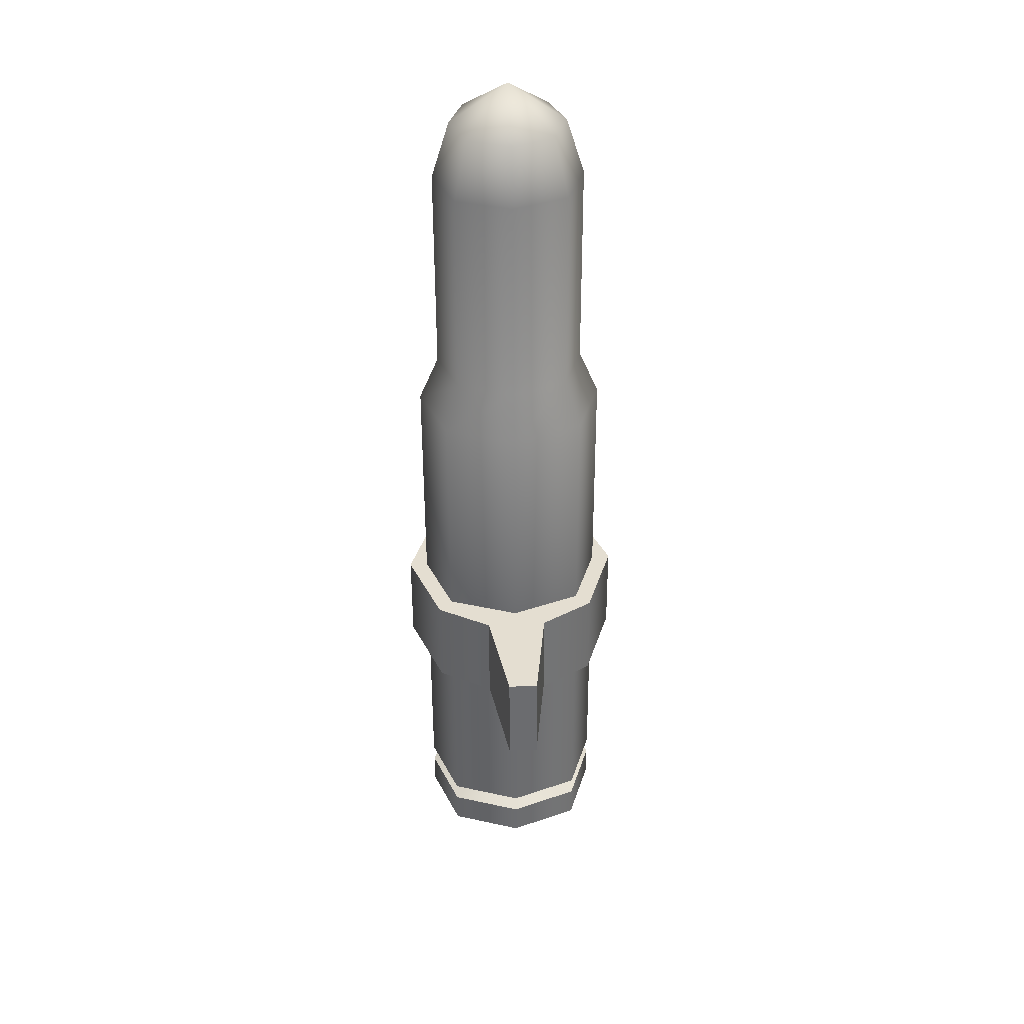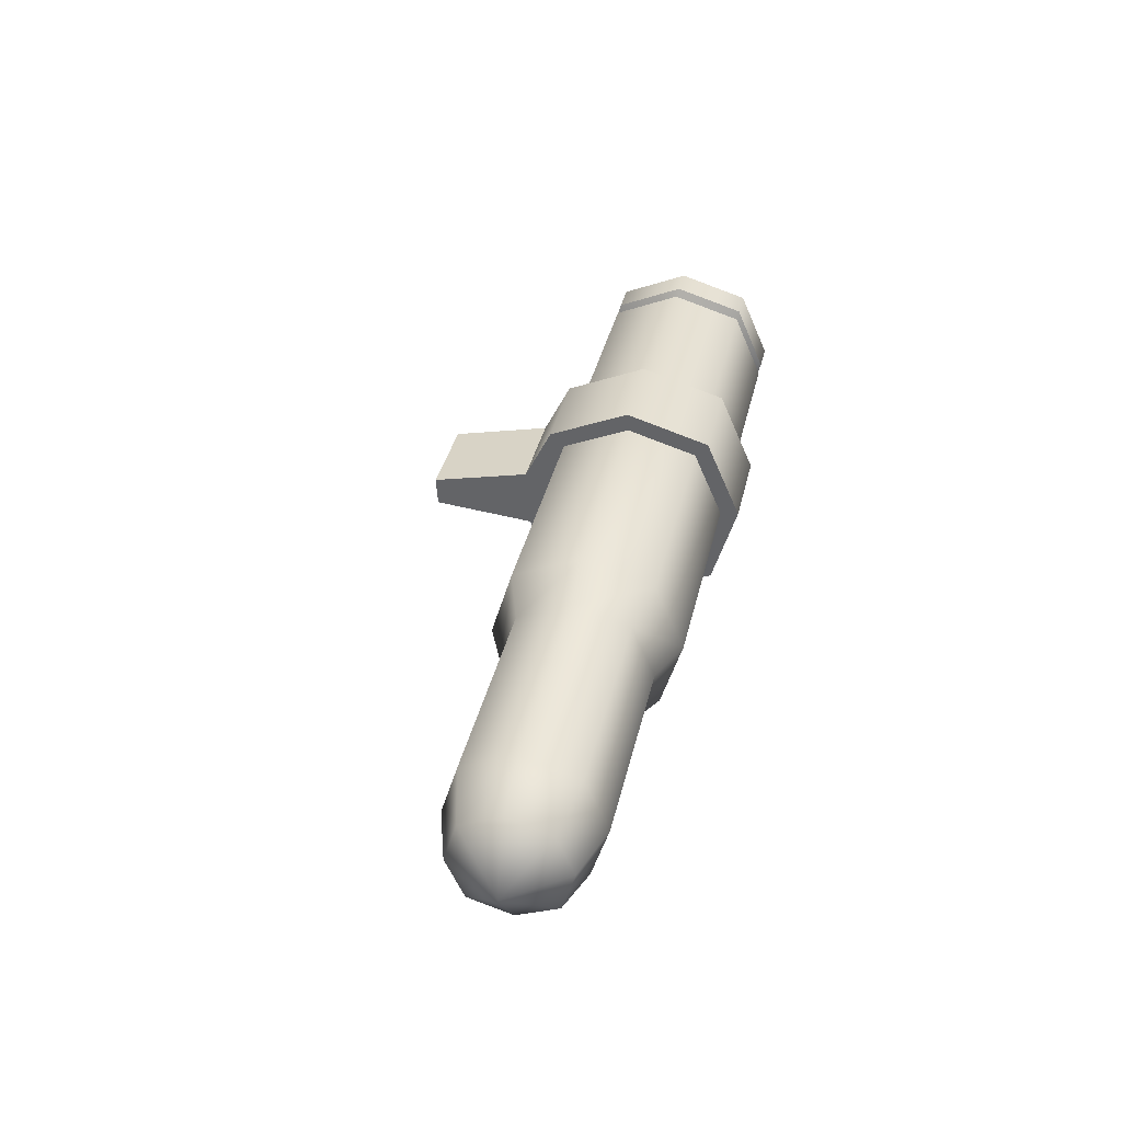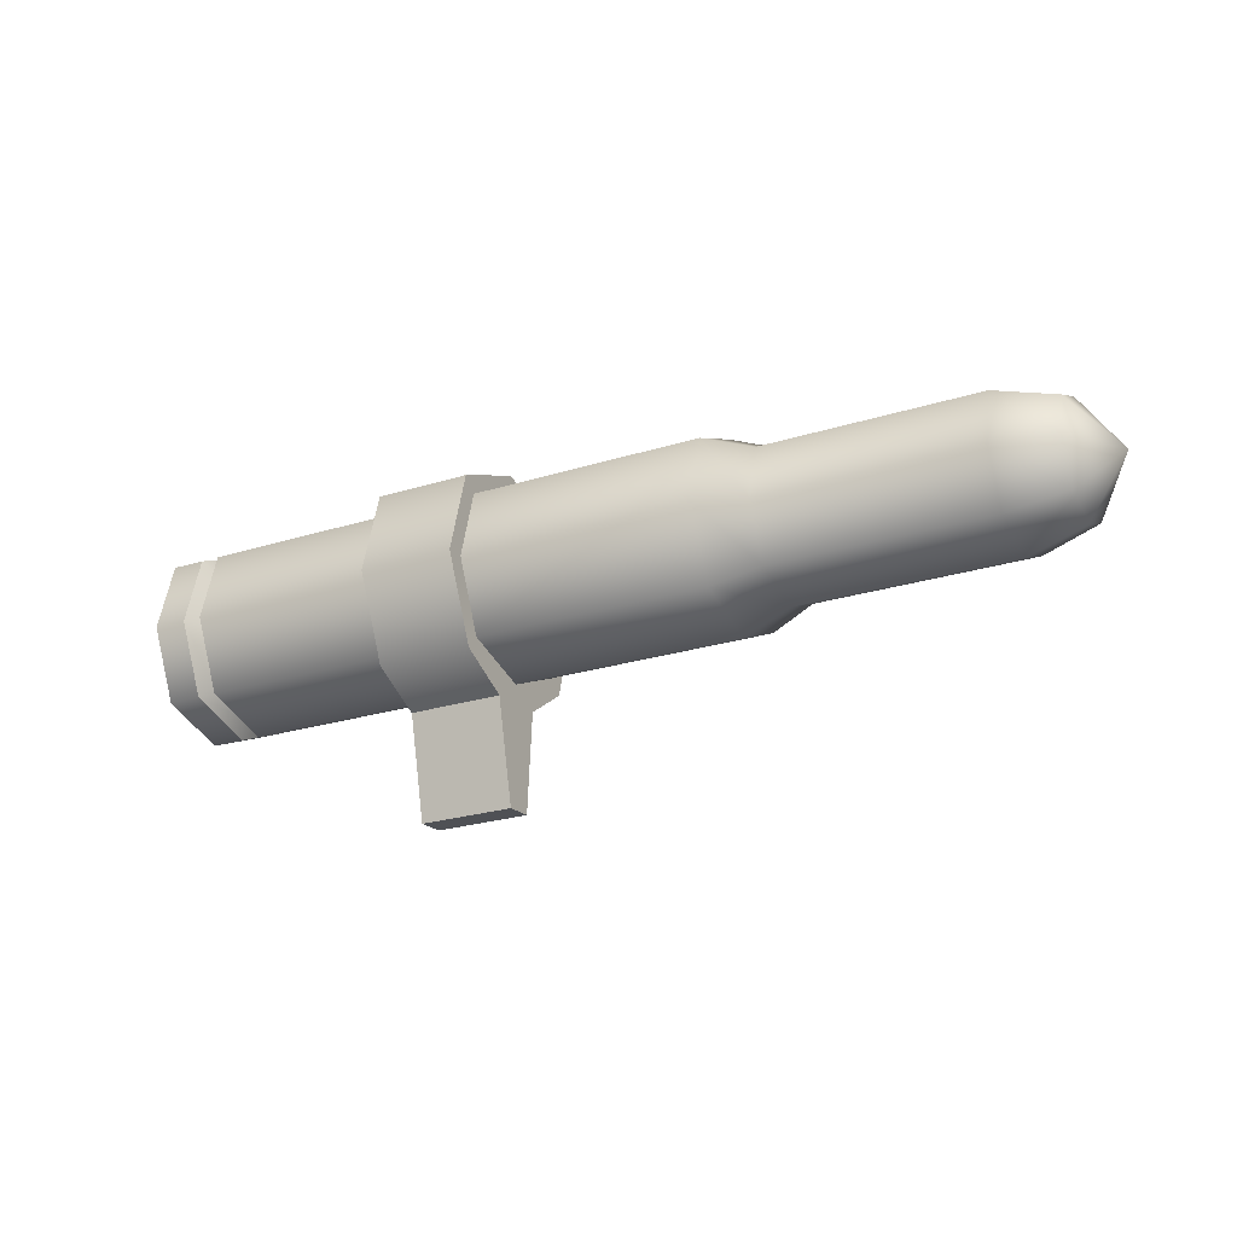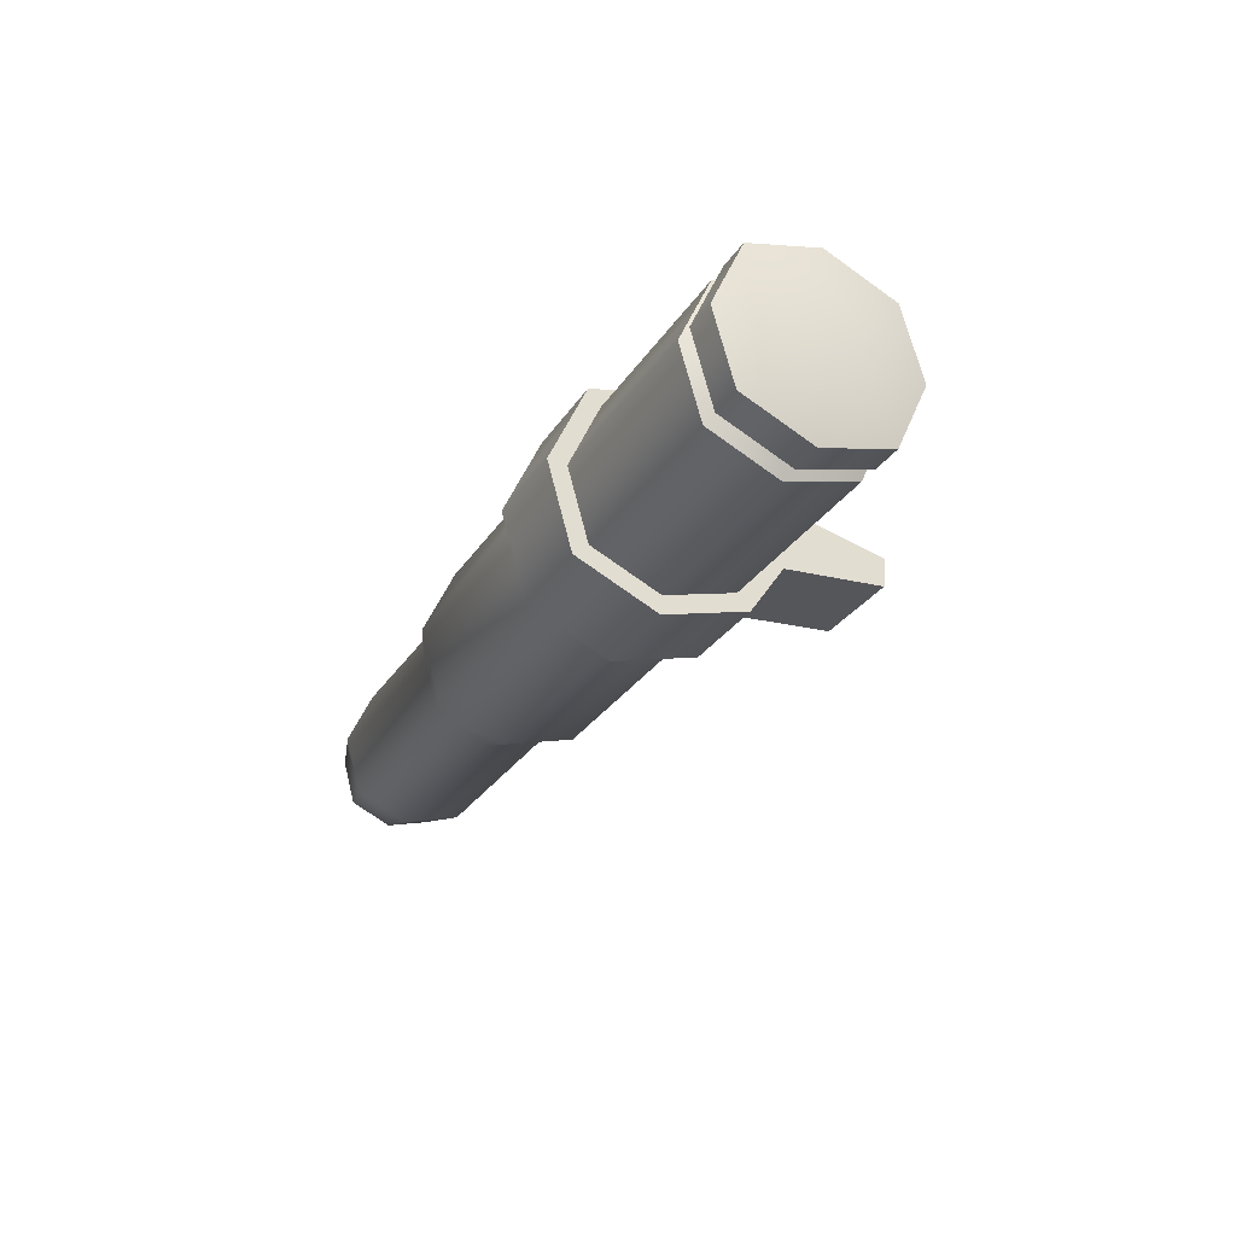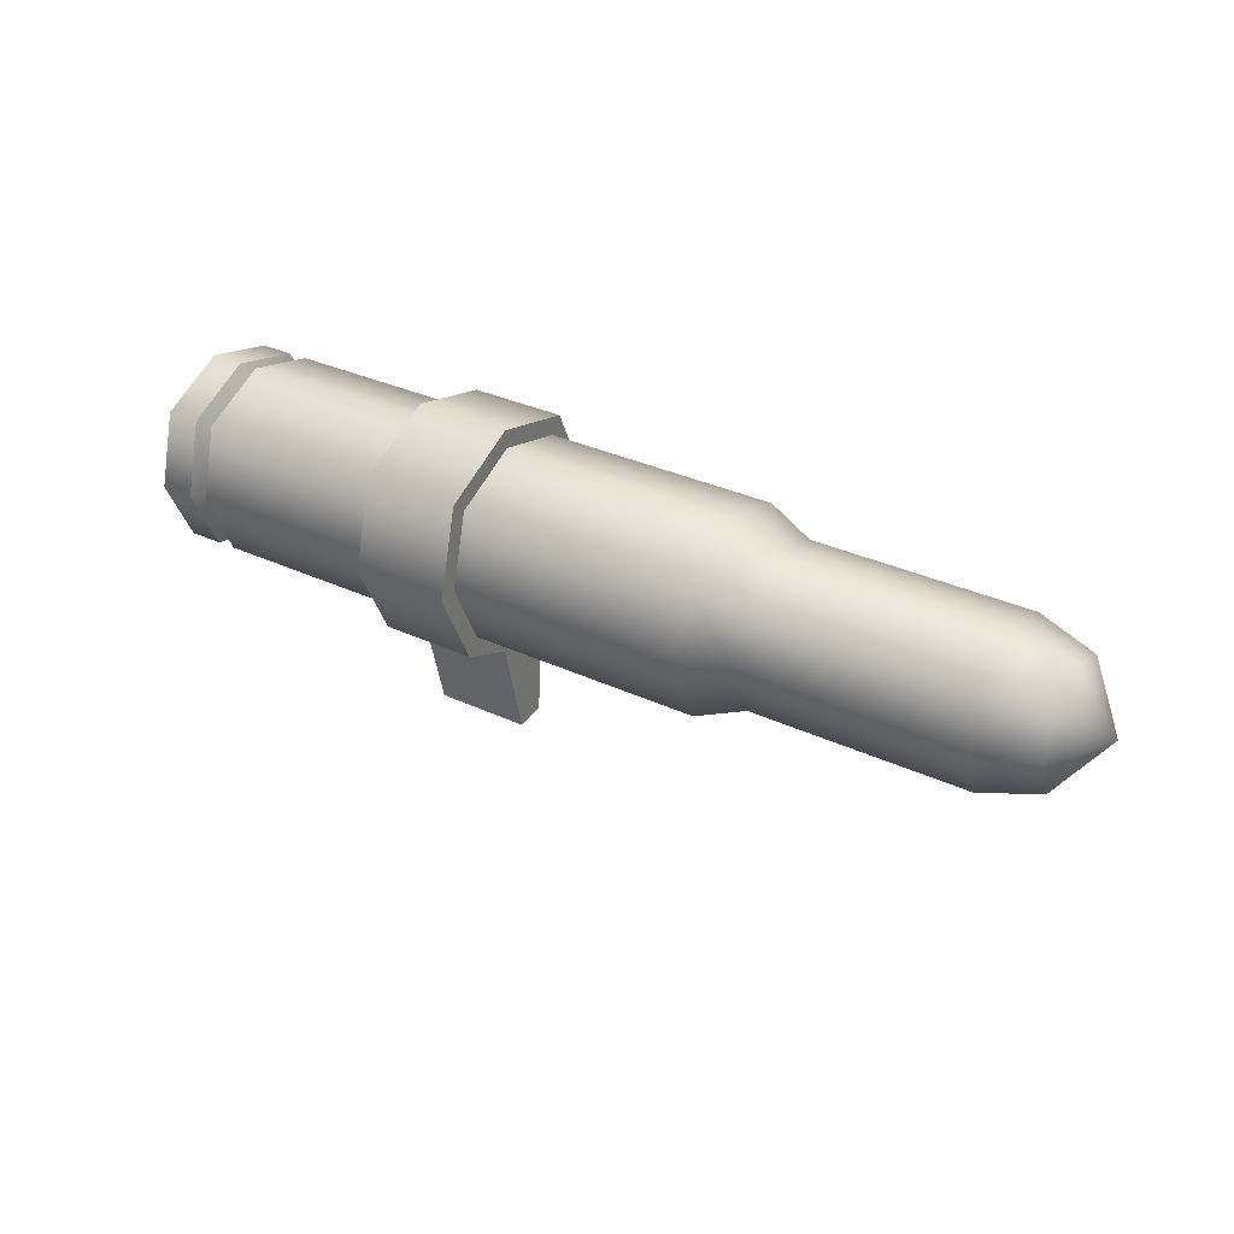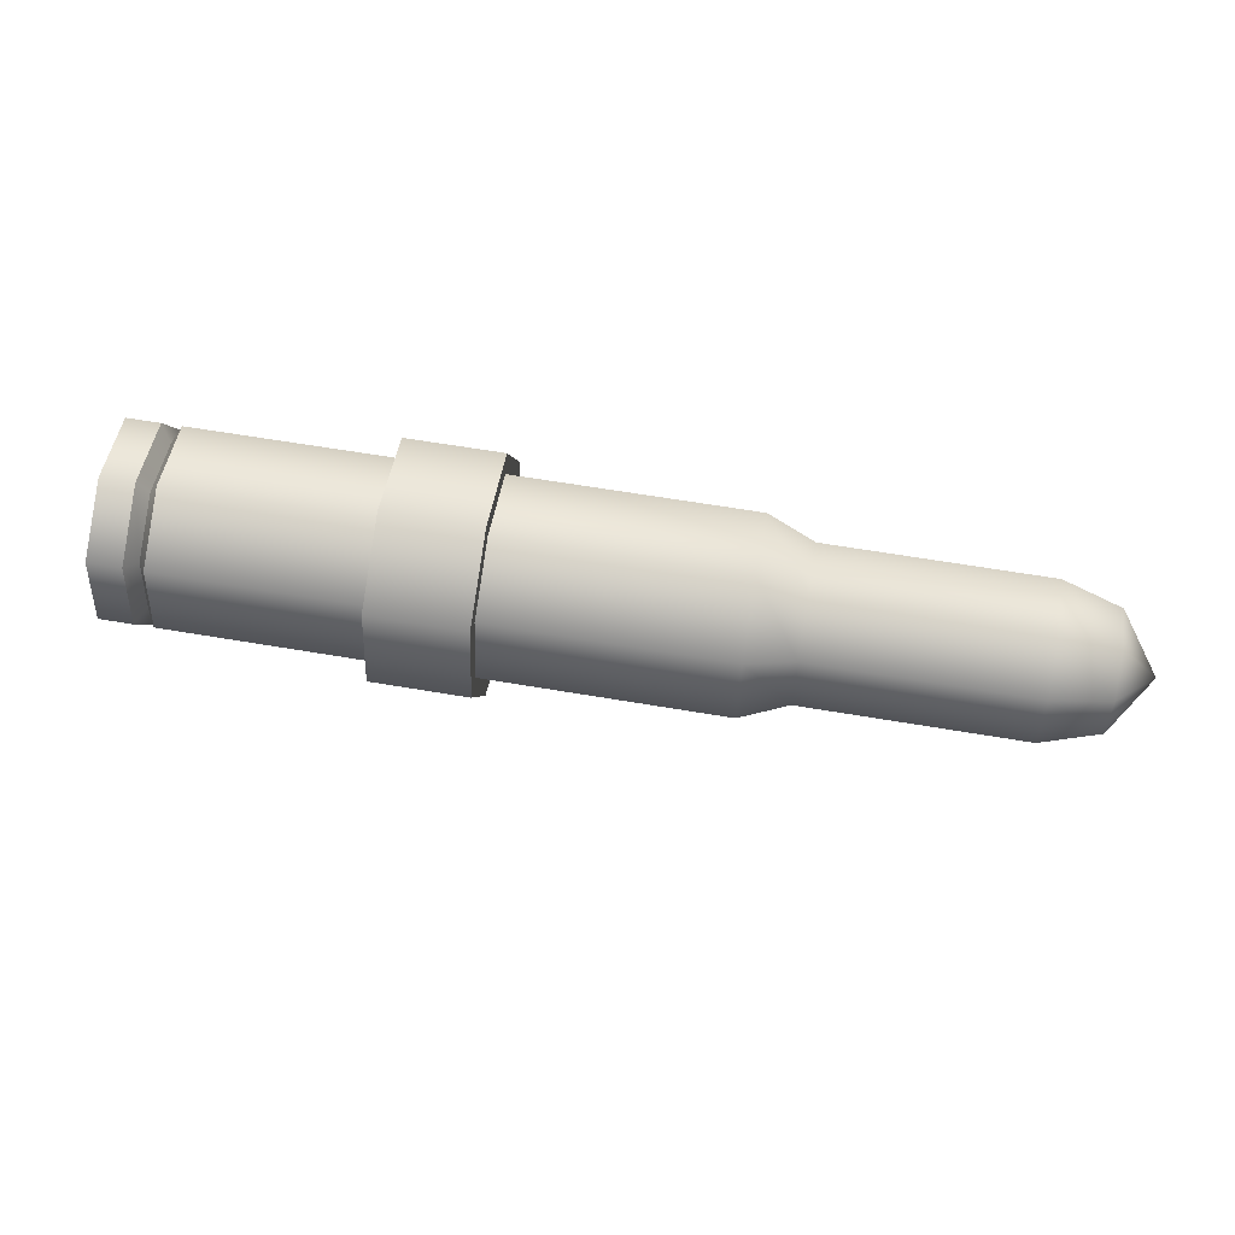
<metadata>
{"format":"obj","ext":"obj","renderer":"f3d","projection":"perspective","resolution":1024,"background":"white","views":[{"elev":-52.9,"azim":-90.9,"up":"+Z"},{"elev":37.9,"azim":-76.8,"up":"+Y"},{"elev":-23.2,"azim":-153.7,"up":"+Z"},{"elev":-29.8,"azim":64.0,"up":"+Y"},{"elev":34.5,"azim":-148.7,"up":"+Z"},{"elev":65.7,"azim":-171.3,"up":"+Z"}]}
</metadata>
<code>
g bullet6
v 0.0697 0.01925 0.03655
v 0.07848 0.02689 0.05406
v 0.07001 0.02705 0.05414
v 0.07817 0.01909 0.03647
v 0.06931 0.0007677 0.03115
v 0.07777 0.0006099 0.03107
v 0.06905 -0.01683 0.03896
v 0.07752 -0.01698 0.03888
v 0.06912 -0.02222 0.05744
v 0.07759 -0.02238 0.05737
v 0.06943 -0.01442 0.07504
v 0.0779 -0.01457 0.07496
v 0.06983 0.004062 0.08043
v 0.07829 0.003904 0.08035
v 0.07008 0.02166 0.07262
v 0.07855 0.0215 0.07254
v 0.07001 0.02705 0.05414
v 0.07848 0.02689 0.05406
v 0.06726 0.01629 0.03999
v 0.07001 0.02705 0.05414
v 0.06752 0.02271 0.05446
v 0.0697 0.01925 0.03655
v 0.06694 0.001106 0.03556
v 0.06931 0.0007677 0.03115
v 0.06673 -0.01336 0.04198
v 0.06905 -0.01683 0.03896
v 0.06679 -0.01779 0.05717
v 0.06912 -0.02222 0.05744
v 0.06704 -0.01137 0.07164
v 0.06943 -0.01442 0.07504
v 0.06737 0.003814 0.07607
v 0.06983 0.004062 0.08043
v 0.06758 0.01828 0.06965
v 0.07008 0.02166 0.07262
v 0.06752 0.02271 0.05446
v 0.07001 0.02705 0.05414
v -0.01016 0.02073 0.03729
v -0.06995 0.003364 0.03245
v -0.01055 0.002257 0.0319
v -0.06956 0.02184 0.03785
v -0.08174 0.003924 0.03764
v -0.009849 0.02854 0.05489
v -0.08142 0.0186 0.04192
v -0.1366 0.004947 0.03815
v -0.1362 0.01962 0.04243
v -0.06925 0.02965 0.05544
v -0.009777 0.02315 0.07337
v -0.08118 0.02479 0.05589
v -0.136 0.02582 0.0564
v -0.06918 0.02425 0.07392
v -0.01003 0.005551 0.08118
v -0.08112 0.02051 0.07057
v -0.1359 0.02153 0.07108
v -0.06943 0.006659 0.08173
v -0.01043 -0.01293 0.07579
v -0.08132 0.00654 0.07677
v -0.1361 0.007562 0.07728
v -0.06983 -0.01182 0.07634
v -0.01074 -0.02073 0.05819
v -0.08164 -0.008131 0.07249
v -0.1365 -0.007109 0.073
v -0.07014 -0.01963 0.05874
v -0.01081 -0.01534 0.03971
v -0.08188 -0.01433 0.05852
v -0.1367 -0.01331 0.05903
v -0.07021 -0.01423 0.04026
v -0.01055 0.002257 0.0319
v -0.06995 0.003364 0.03245
v -0.08194 -0.01005 0.04384
v -0.1368 -0.009024 0.04435
v -0.08174 0.003924 0.03764
v -0.1366 0.004947 0.03815
v 0.01335 0.003492 0.0002384
v -0.01095 -0.003597 0.0009695
v 0.01321 -0.004048 0.0007438
v -0.01082 0.003942 0.0004641
v 0.01403 0.02359 0.03328
v -0.01046 0.009833 0.02652
v 0.0137 0.009383 0.0263
v -0.01013 0.02404 0.03351
v 0.0144 0.03294 0.05434
v -0.009762 0.03339 0.05456
v 0.01449 0.02648 0.07645
v -0.009676 0.02693 0.07668
v 0.01418 0.005424 0.0858
v -0.009981 0.005875 0.08603
v 0.01371 -0.01669 0.07935
v -0.01045 -0.01624 0.07957
v 0.01334 -0.02603 0.05829
v -0.01082 -0.02558 0.05851
v 0.01325 -0.01957 0.03617
v -0.01091 -0.01912 0.0364
v 0.01342 -0.006418 0.02735
v -0.01075 -0.005967 0.02758
v 0.01321 -0.004048 0.0007438
v 0.0137 0.009383 0.0263
v 0.01335 0.003492 0.0002384
v 0.01342 -0.006418 0.02735
v 0.01361 0.001806 0.03167
v 0.01325 -0.01957 0.03617
v 0.01401 0.02028 0.03707
v 0.01336 -0.01579 0.03948
v 0.01403 0.02359 0.03328
v 0.01334 -0.02603 0.05829
v 0.01432 0.02809 0.05466
v 0.01343 -0.02118 0.05796
v 0.0144 0.03294 0.05434
v 0.01371 -0.01669 0.07935
v 0.01439 0.0227 0.07314
v 0.01374 -0.01338 0.07556
v 0.01449 0.02648 0.07645
v 0.01418 0.005424 0.0858
v 0.01413 0.0051 0.08095
v 0.01342 -0.006418 0.02735
v -0.01095 -0.003597 0.0009695
v -0.01075 -0.005967 0.02758
v 0.01321 -0.004048 0.0007438
v -0.01082 0.003942 0.0004641
v -0.01075 -0.005967 0.02758
v -0.01095 -0.003597 0.0009695
v -0.01046 0.009833 0.02652
v -0.01055 0.002257 0.0319
v -0.01013 0.02404 0.03351
v -0.01081 -0.01534 0.03971
v -0.01016 0.02073 0.03729
v -0.01091 -0.01912 0.0364
v -0.009762 0.03339 0.05456
v -0.01074 -0.02073 0.05819
v -0.009849 0.02854 0.05489
v -0.01082 -0.02558 0.05851
v -0.009676 0.02693 0.07668
v -0.01043 -0.01293 0.07579
v -0.009777 0.02315 0.07337
v -0.01045 -0.01624 0.07957
v -0.009981 0.005875 0.08603
v -0.01003 0.005551 0.08118
v -0.01046 0.009833 0.02652
v 0.01335 0.003492 0.0002384
v 0.0137 0.009383 0.0263
v -0.01082 0.003942 0.0004641
v 0.06482 0.01934 0.03659
v 0.06752 0.02271 0.05446
v 0.06513 0.02714 0.05419
v 0.06726 0.01629 0.03999
v 0.06443 0.0008587 0.0312
v 0.06694 0.001106 0.03556
v 0.06417 -0.01674 0.03901
v 0.06673 -0.01336 0.04198
v 0.06425 -0.02213 0.05749
v 0.06679 -0.01779 0.05717
v 0.06456 -0.01432 0.07509
v 0.06704 -0.01137 0.07164
v 0.06495 0.004153 0.08048
v 0.06737 0.003814 0.07607
v 0.06521 0.02175 0.07267
v 0.06758 0.01828 0.06965
v 0.06513 0.02714 0.05419
v 0.06752 0.02271 0.05446
v 0.01401 0.02028 0.03707
v 0.06513 0.02714 0.05419
v 0.01432 0.02809 0.05466
v 0.06482 0.01934 0.03659
v 0.01361 0.001806 0.03167
v 0.06443 0.0008587 0.0312
v 0.01336 -0.01579 0.03948
v 0.06417 -0.01674 0.03901
v 0.01343 -0.02118 0.05796
v 0.06425 -0.02213 0.05749
v 0.01374 -0.01338 0.07556
v 0.06456 -0.01432 0.07509
v 0.01413 0.0051 0.08095
v 0.06495 0.004153 0.08048
v 0.01439 0.0227 0.07314
v 0.06521 0.02175 0.07267
v 0.01432 0.02809 0.05466
v 0.06513 0.02714 0.05419
v 0.08426 0.002141 0.05566
v 0.07848 0.02689 0.05406
v 0.07817 0.01909 0.03647
v 0.07777 0.0006099 0.03107
v 0.07855 0.0215 0.07254
v 0.07752 -0.01698 0.03888
v 0.07829 0.003904 0.08035
v 0.07759 -0.02238 0.05737
v 0.0779 -0.01457 0.07496
v -0.151 0.01676 0.04616
v -0.136 0.02582 0.0564
v -0.1508 0.0215 0.05685
v -0.1613 0.00672 0.05795
v -0.1362 0.01962 0.04243
v -0.1359 0.02153 0.07108
v -0.1512 0.005527 0.04288
v -0.1366 0.004947 0.03815
v -0.1507 0.01822 0.06808
v -0.1361 0.007562 0.07728
v -0.1514 -0.005166 0.04762
v -0.1368 -0.009024 0.04435
v -0.1509 0.007529 0.07283
v -0.1365 -0.007109 0.073
v -0.1513 -0.008446 0.05886
v -0.1367 -0.01331 0.05903
v -0.1511 -0.003701 0.06955
g bullet6_0
f 3 2 1
f 4 1 2
f 1 4 5
f 6 5 4
f 5 6 7
f 8 7 6
f 7 8 9
f 10 9 8
f 9 10 11
f 12 11 10
f 11 12 13
f 14 13 12
f 13 14 15
f 16 15 14
f 15 16 17
f 18 17 16
f 21 20 19
f 22 19 20
f 19 22 23
f 24 23 22
f 23 24 25
f 26 25 24
f 25 26 27
f 28 27 26
f 27 28 29
f 30 29 28
f 29 30 31
f 32 31 30
f 31 32 33
f 34 33 32
f 33 34 35
f 36 35 34
f 39 38 37
f 40 37 38
f 38 41 40
f 37 40 42
f 43 40 41
f 41 44 43
f 45 43 44
f 46 42 40
f 40 43 46
f 42 46 47
f 43 45 48
f 48 46 43
f 49 48 45
f 50 47 46
f 46 48 50
f 47 50 51
f 48 49 52
f 52 50 48
f 53 52 49
f 54 51 50
f 50 52 54
f 51 54 55
f 52 53 56
f 56 54 52
f 57 56 53
f 58 55 54
f 54 56 58
f 55 58 59
f 56 57 60
f 60 58 56
f 61 60 57
f 62 59 58
f 58 60 62
f 59 62 63
f 60 61 64
f 64 62 60
f 65 64 61
f 66 63 62
f 62 64 66
f 63 66 67
f 68 67 66
f 64 65 69
f 69 66 64
f 66 69 68
f 70 69 65
f 71 68 69
f 69 70 71
f 72 71 70
f 75 74 73
f 76 73 74
f 79 78 77
f 80 77 78
f 77 80 81
f 82 81 80
f 81 82 83
f 84 83 82
f 83 84 85
f 86 85 84
f 85 86 87
f 88 87 86
f 87 88 89
f 90 89 88
f 89 90 91
f 92 91 90
f 91 92 93
f 94 93 92
f 97 96 95
f 98 95 96
f 96 99 98
f 98 99 100
f 99 96 101
f 102 100 99
f 103 101 96
f 100 102 104
f 101 103 105
f 106 104 102
f 107 105 103
f 104 106 108
f 105 107 109
f 110 108 106
f 111 109 107
f 108 110 112
f 109 111 113
f 113 112 110
f 112 113 111
f 116 115 114
f 117 114 115
f 120 119 118
f 121 118 119
f 119 122 121
f 121 122 123
f 122 119 124
f 125 123 122
f 126 124 119
f 123 125 127
f 124 126 128
f 129 127 125
f 130 128 126
f 127 129 131
f 128 130 132
f 133 131 129
f 134 132 130
f 131 133 135
f 132 134 136
f 135 136 134
f 136 135 133
f 139 138 137
f 140 137 138
f 143 142 141
f 144 141 142
f 141 144 145
f 146 145 144
f 145 146 147
f 148 147 146
f 147 148 149
f 150 149 148
f 149 150 151
f 152 151 150
f 151 152 153
f 154 153 152
f 153 154 155
f 156 155 154
f 155 156 157
f 158 157 156
f 161 160 159
f 162 159 160
f 159 162 163
f 164 163 162
f 163 164 165
f 166 165 164
f 165 166 167
f 168 167 166
f 167 168 169
f 170 169 168
f 169 170 171
f 172 171 170
f 171 172 173
f 174 173 172
f 173 174 175
f 176 175 174
f 179 178 177
f 180 179 177
f 178 181 177
f 182 180 177
f 181 183 177
f 184 182 177
f 183 185 177
f 185 184 177
f 188 187 186
f 189 188 186
f 190 186 187
f 187 188 191
f 186 190 192
f 192 189 186
f 193 192 190
f 194 191 188
f 189 194 188
f 191 194 195
f 192 193 196
f 196 189 192
f 197 196 193
f 198 195 194
f 194 189 198
f 195 198 199
f 196 197 200
f 189 196 200
f 201 200 197
f 199 202 201
f 202 199 198
f 189 202 198
f 200 201 202
f 202 189 200

</code>
